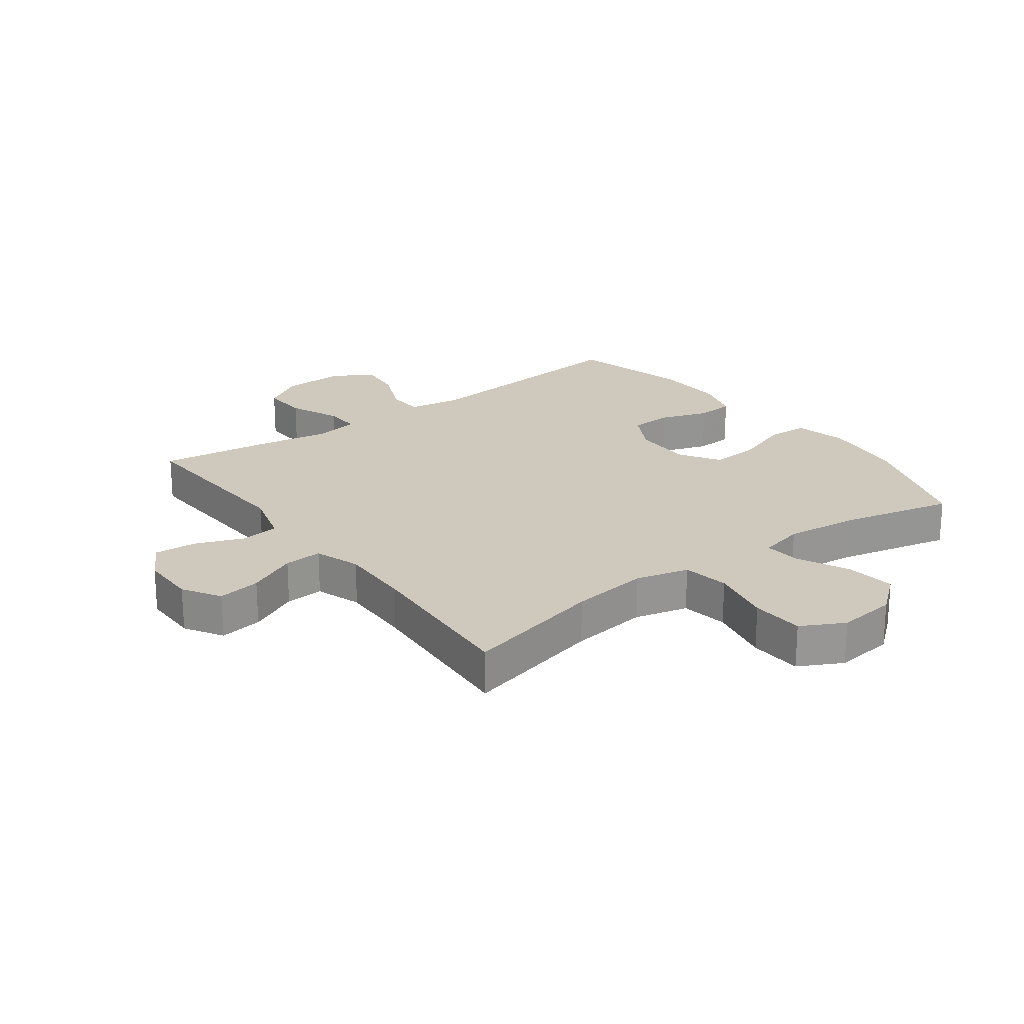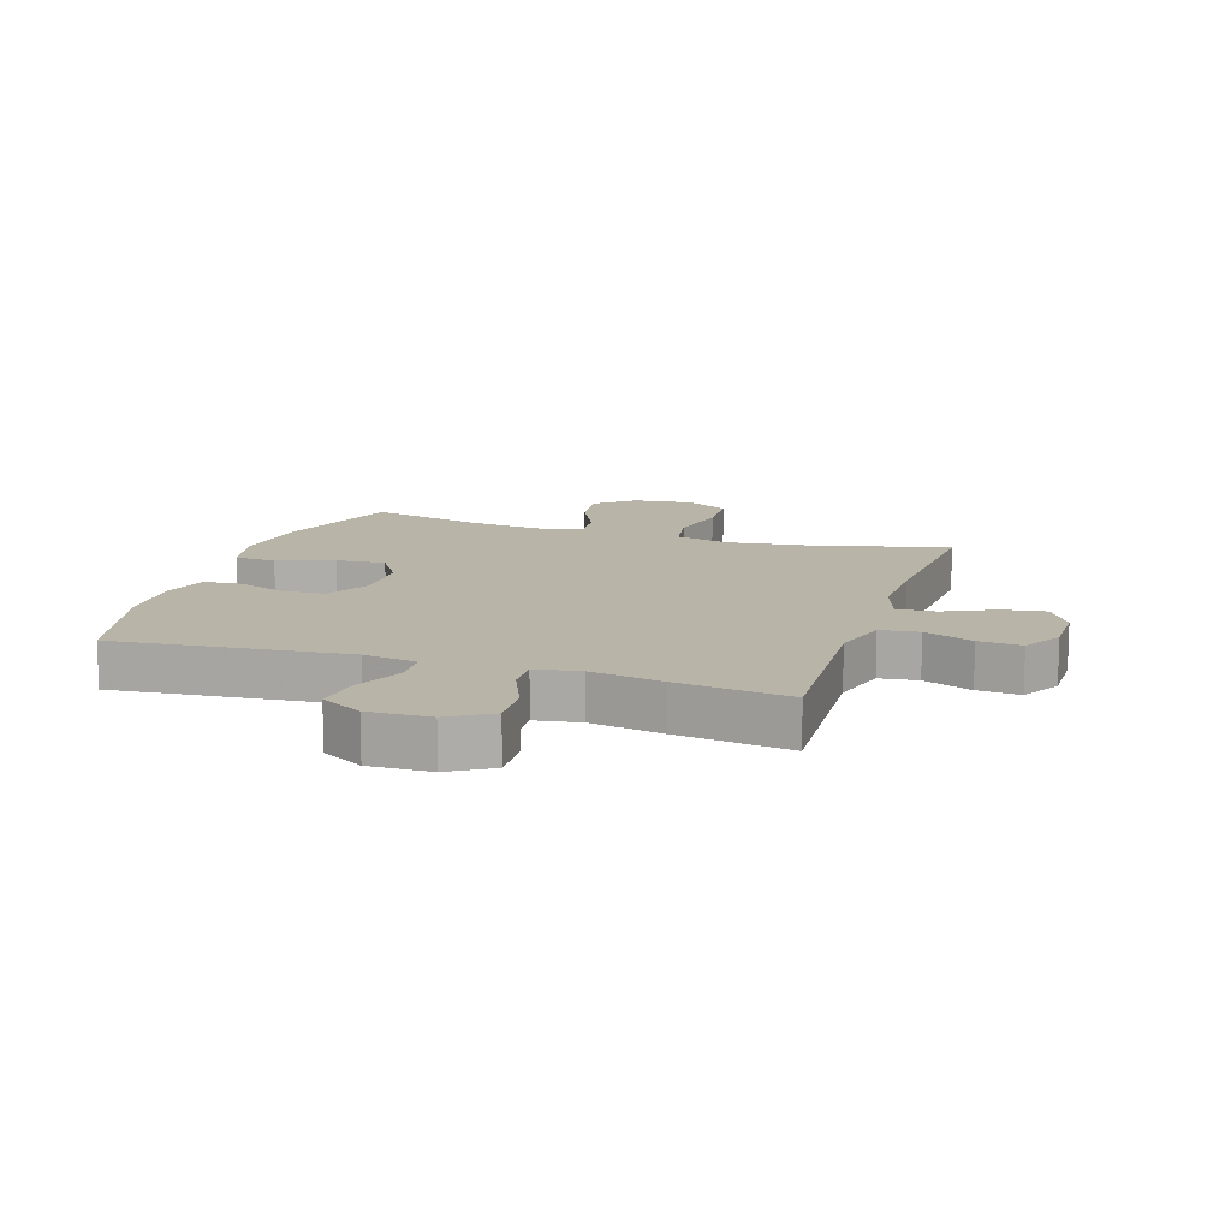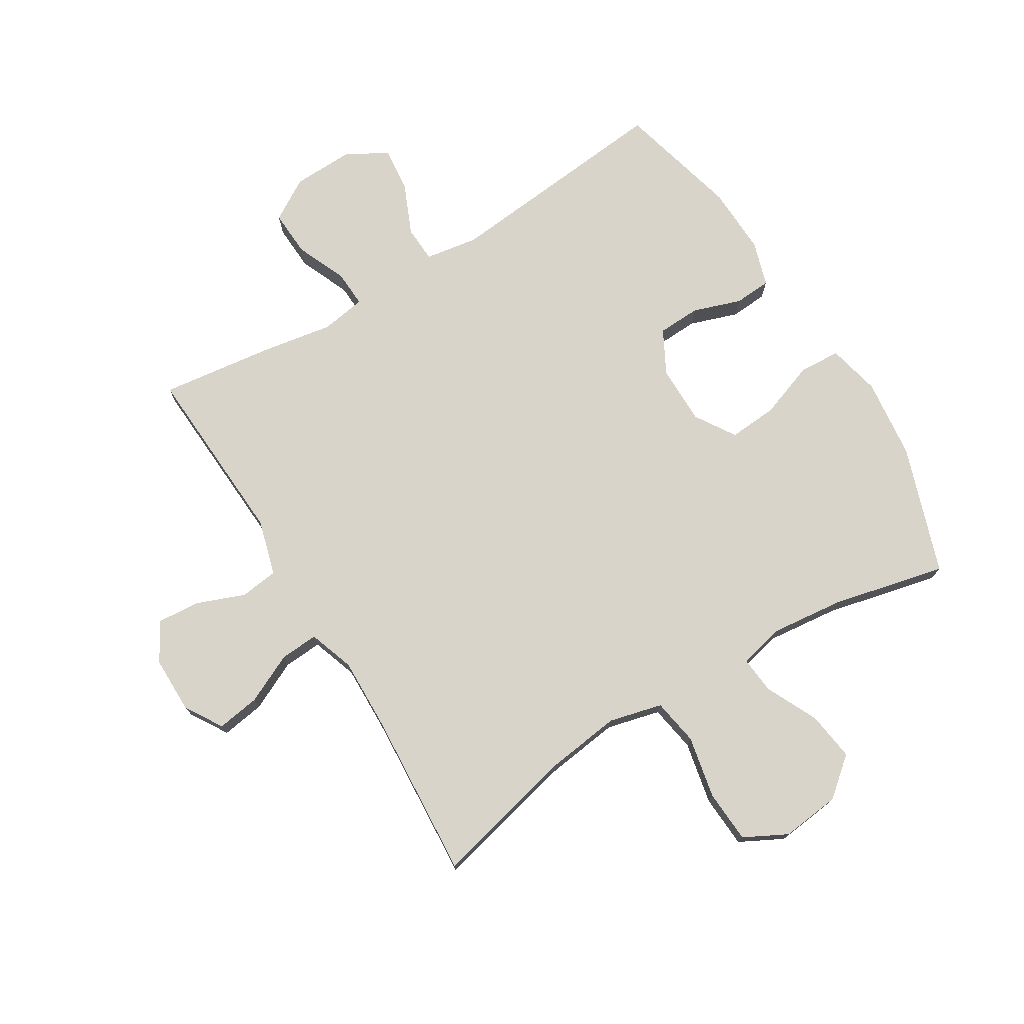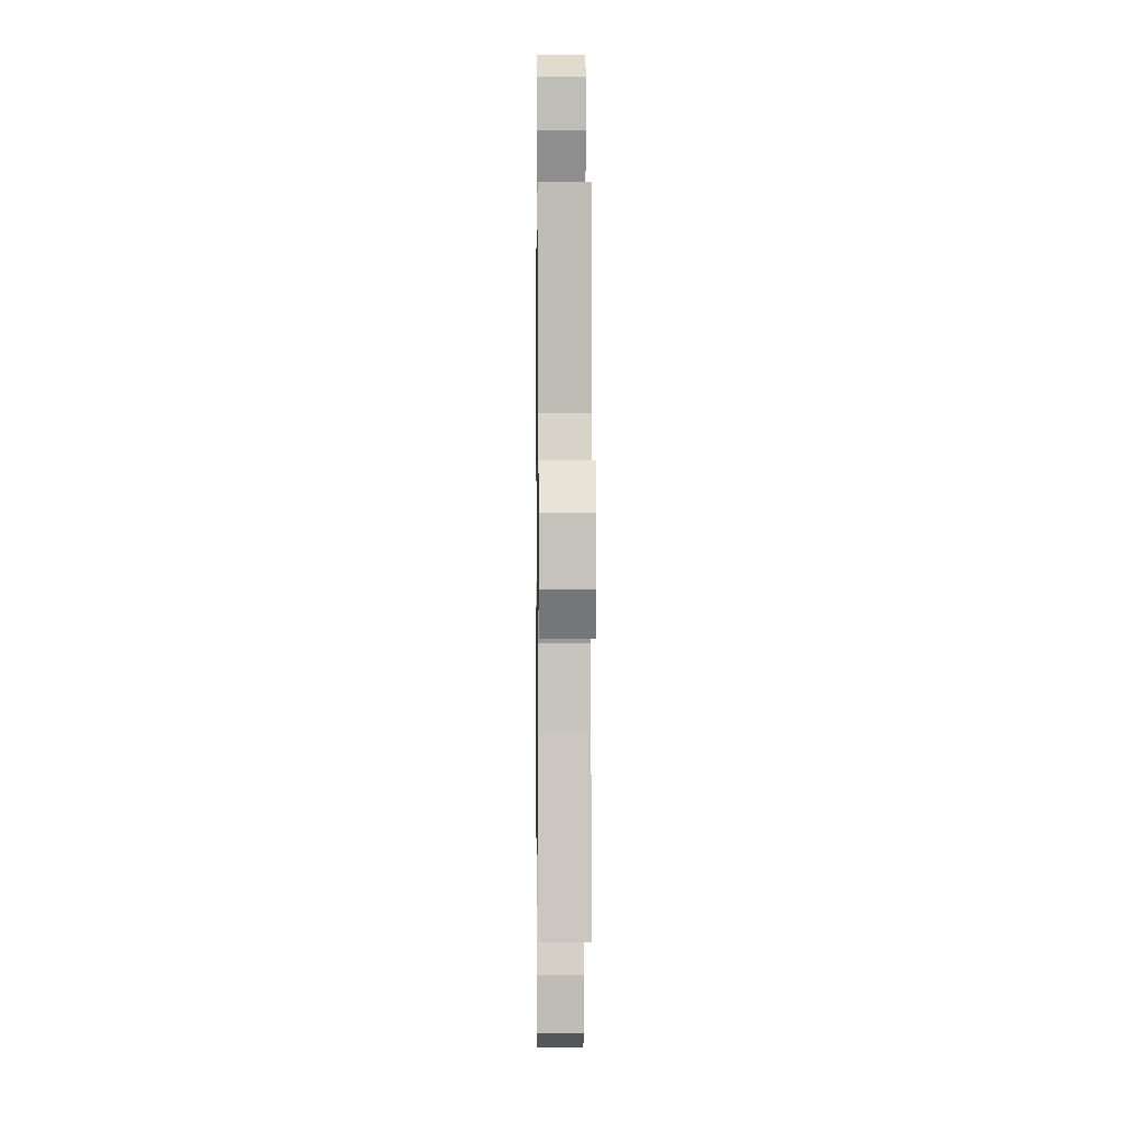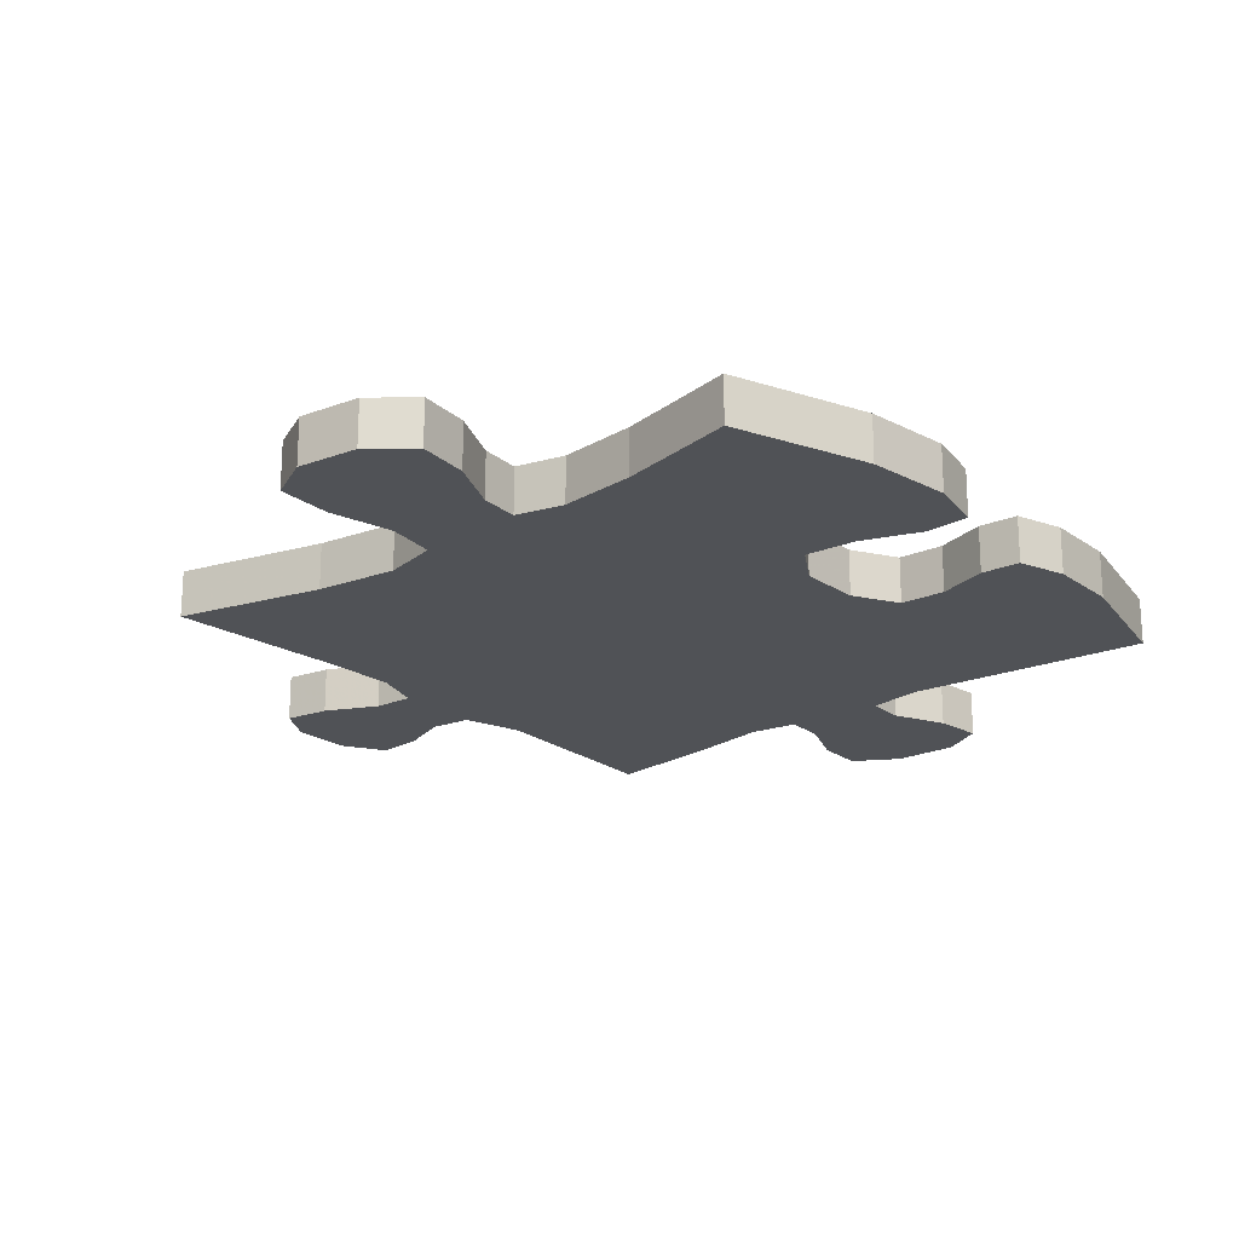
<metadata>
{"format":"obj","ext":"obj","renderer":"f3d","projection":"perspective","resolution":1024,"background":"white","views":[{"elev":22.5,"azim":143.5,"up":"+Y"},{"elev":13.0,"azim":18.0,"up":"+Y"},{"elev":74.9,"azim":148.6,"up":"+Y"},{"elev":1.9,"azim":89.3,"up":"+Z"},{"elev":-20.8,"azim":-139.5,"up":"+Y"}]}
</metadata>
<code>
v -0.5 0.07 -0.5
v -0.572 0.07 -0.289
v -0.587 0.07 -0.156
v -0.567 0.07 -0.069
v -0.499 0.07 -0.065
v -0.407 0.07 -0.098
v -0.326 0.07 -0.104
v -0.284 0.07 -0.038
v -0.284 0.07 0.06
v -0.322 0.07 0.131
v -0.393 0.07 0.134
v -0.472 0.07 0.107
v -0.533 0.07 0.111
v -0.556 0.07 0.185
v -0.552 0.07 0.298
v -0.5 0.07 0.5
v -0.12 0.07 0.463
v -0.032 0.07 0.477
v -0.029 0.07 0.537
v -0.065 0.07 0.62
v -0.073 0.07 0.695
v -0.005 0.07 0.733
v 0.096 0.07 0.73
v 0.165 0.07 0.688
v 0.161 0.07 0.612
v 0.125 0.07 0.528
v 0.122 0.07 0.468
v 0.196 0.07 0.456
v 0.314 0.07 0.476
v 0.5 0.07 0.5
v 0.483 0.07 0.199
v 0.509 0.07 0.107
v 0.572 0.07 0.099
v 0.652 0.07 0.13
v 0.722 0.07 0.135
v 0.759 0.07 0.071
v 0.759 0.07 -0.022
v 0.721 0.07 -0.084
v 0.65 0.07 -0.073
v 0.568 0.07 -0.034
v 0.505 0.07 -0.03
v 0.479 0.07 -0.105
v 0.482 0.07 -0.226
v 0.5 0.07 -0.5
v 0.269 0.07 -0.444
v 0.14 0.07 -0.427
v 0.052 0.07 -0.449
v 0.039 0.07 -0.526
v 0.06 0.07 -0.628
v 0.055 0.07 -0.715
v -0.016 0.07 -0.752
v -0.113 0.07 -0.741
v -0.176 0.07 -0.689
v -0.165 0.07 -0.608
v -0.124 0.07 -0.523
v -0.118 0.07 -0.462
v -0.193 0.07 -0.444
v -0.313 0.07 -0.457
v -0.5 0 -0.5
v -0.572 0 -0.289
v -0.587 0 -0.156
v -0.567 0 -0.069
v -0.499 0 -0.065
v -0.407 0 -0.098
v -0.326 0 -0.104
v -0.284 0 -0.038
v -0.284 0 0.06
v -0.322 0 0.131
v -0.393 0 0.134
v -0.472 0 0.107
v -0.533 0 0.111
v -0.556 0 0.185
v -0.552 0 0.298
v -0.5 0 0.5
v -0.12 0 0.463
v -0.032 0 0.477
v -0.029 0 0.537
v -0.065 0 0.62
v -0.073 0 0.695
v -0.005 0 0.733
v 0.096 0 0.73
v 0.165 0 0.688
v 0.161 0 0.612
v 0.125 0 0.528
v 0.122 0 0.468
v 0.196 0 0.456
v 0.314 0 0.476
v 0.5 0 0.5
v 0.483 0 0.199
v 0.509 0 0.107
v 0.572 0 0.099
v 0.652 0 0.13
v 0.722 0 0.135
v 0.759 0 0.071
v 0.759 0 -0.022
v 0.721 0 -0.084
v 0.65 0 -0.073
v 0.568 0 -0.034
v 0.505 0 -0.03
v 0.479 0 -0.105
v 0.482 0 -0.226
v 0.5 0 -0.5
v 0.269 0 -0.444
v 0.14 0 -0.427
v 0.052 0 -0.449
v 0.039 0 -0.526
v 0.06 0 -0.628
v 0.055 0 -0.715
v -0.016 0 -0.752
v -0.113 0 -0.741
v -0.176 0 -0.689
v -0.165 0 -0.608
v -0.124 0 -0.523
v -0.118 0 -0.462
v -0.193 0 -0.444
v -0.313 0 -0.457
f 53 54 55
f 52 53 55
f 51 52 55
f 50 51 55
f 49 50 55
f 48 49 55
f 47 48 55 56
f 46 47 56 57
f 43 44 45
f 42 43 45 46
f 41 42 46 57
f 38 39 40
f 37 38 40
f 36 37 40
f 35 36 40
f 34 35 40
f 33 34 40
f 32 33 40 41
f 41 57 58
f 32 41 58
f 31 32 58
f 31 58 1
f 30 31 1
f 29 30 1
f 28 29 1
f 24 25 26
f 23 24 26
f 22 23 26
f 21 22 26
f 20 21 26
f 19 20 26
f 18 19 26 27
f 15 16 17
f 14 15 17
f 13 14 17
f 12 13 17
f 11 12 17
f 18 27 28
f 17 18 28
f 11 17 28
f 10 11 28
f 4 5 6
f 3 4 6
f 2 3 6
f 1 2 6
f 1 6 7
f 28 1 7 8
f 9 10 28
f 8 9 28
f 113 112 111
f 113 111 110
f 113 110 109
f 113 109 108
f 113 108 107
f 113 107 106
f 114 113 106 105
f 115 114 105 104
f 103 102 101
f 104 103 101 100
f 115 104 100 99
f 98 97 96
f 98 96 95
f 98 95 94
f 98 94 93
f 98 93 92
f 98 92 91
f 99 98 91 90
f 116 115 99
f 116 99 90
f 116 90 89
f 59 116 89
f 59 89 88
f 59 88 87
f 59 87 86
f 84 83 82
f 84 82 81
f 84 81 80
f 84 80 79
f 84 79 78
f 84 78 77
f 85 84 77 76
f 75 74 73
f 75 73 72
f 75 72 71
f 75 71 70
f 75 70 69
f 86 85 76
f 86 76 75
f 86 75 69
f 86 69 68
f 64 63 62
f 64 62 61
f 64 61 60
f 64 60 59
f 65 64 59
f 66 65 59 86
f 86 68 67
f 86 67 66
f 1 59 60 2
f 2 60 61 3
f 3 61 62 4
f 4 62 63 5
f 5 63 64 6
f 6 64 65 7
f 7 65 66 8
f 8 66 67 9
f 9 67 68 10
f 10 68 69 11
f 11 69 70 12
f 12 70 71 13
f 13 71 72 14
f 14 72 73 15
f 15 73 74 16
f 16 74 75 17
f 17 75 76 18
f 18 76 77 19
f 19 77 78 20
f 20 78 79 21
f 21 79 80 22
f 22 80 81 23
f 23 81 82 24
f 24 82 83 25
f 25 83 84 26
f 26 84 85 27
f 27 85 86 28
f 28 86 87 29
f 29 87 88 30
f 30 88 89 31
f 31 89 90 32
f 32 90 91 33
f 33 91 92 34
f 34 92 93 35
f 35 93 94 36
f 36 94 95 37
f 37 95 96 38
f 38 96 97 39
f 39 97 98 40
f 40 98 99 41
f 41 99 100 42
f 42 100 101 43
f 43 101 102 44
f 44 102 103 45
f 45 103 104 46
f 46 104 105 47
f 47 105 106 48
f 48 106 107 49
f 49 107 108 50
f 50 108 109 51
f 51 109 110 52
f 52 110 111 53
f 53 111 112 54
f 54 112 113 55
f 55 113 114 56
f 56 114 115 57
f 57 115 116 58
f 58 116 59 1

</code>
